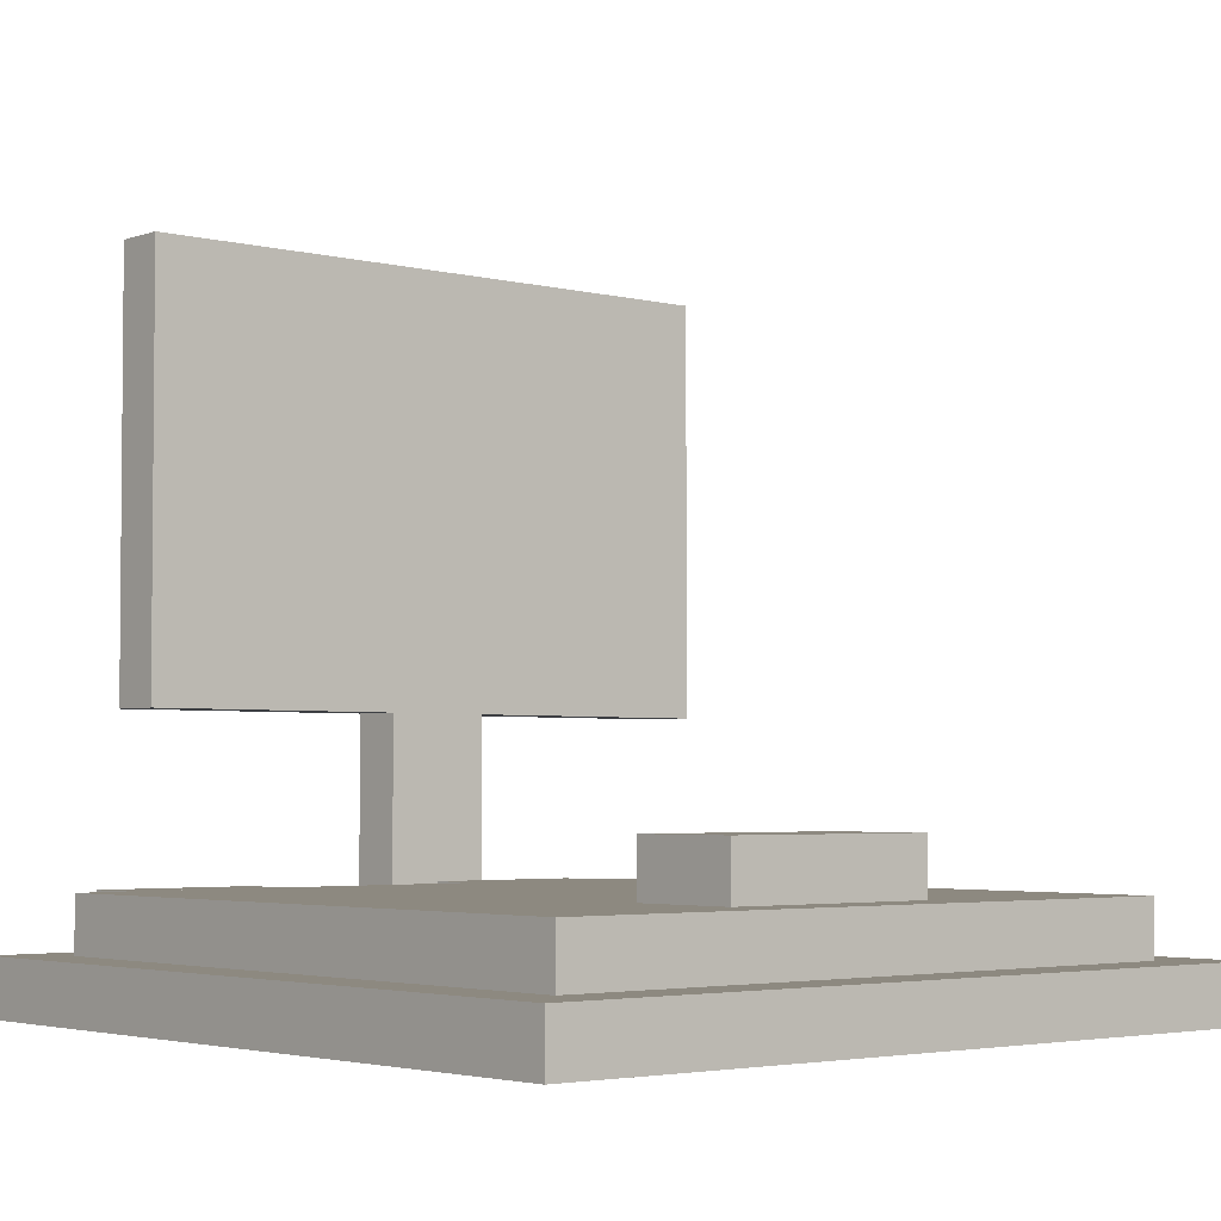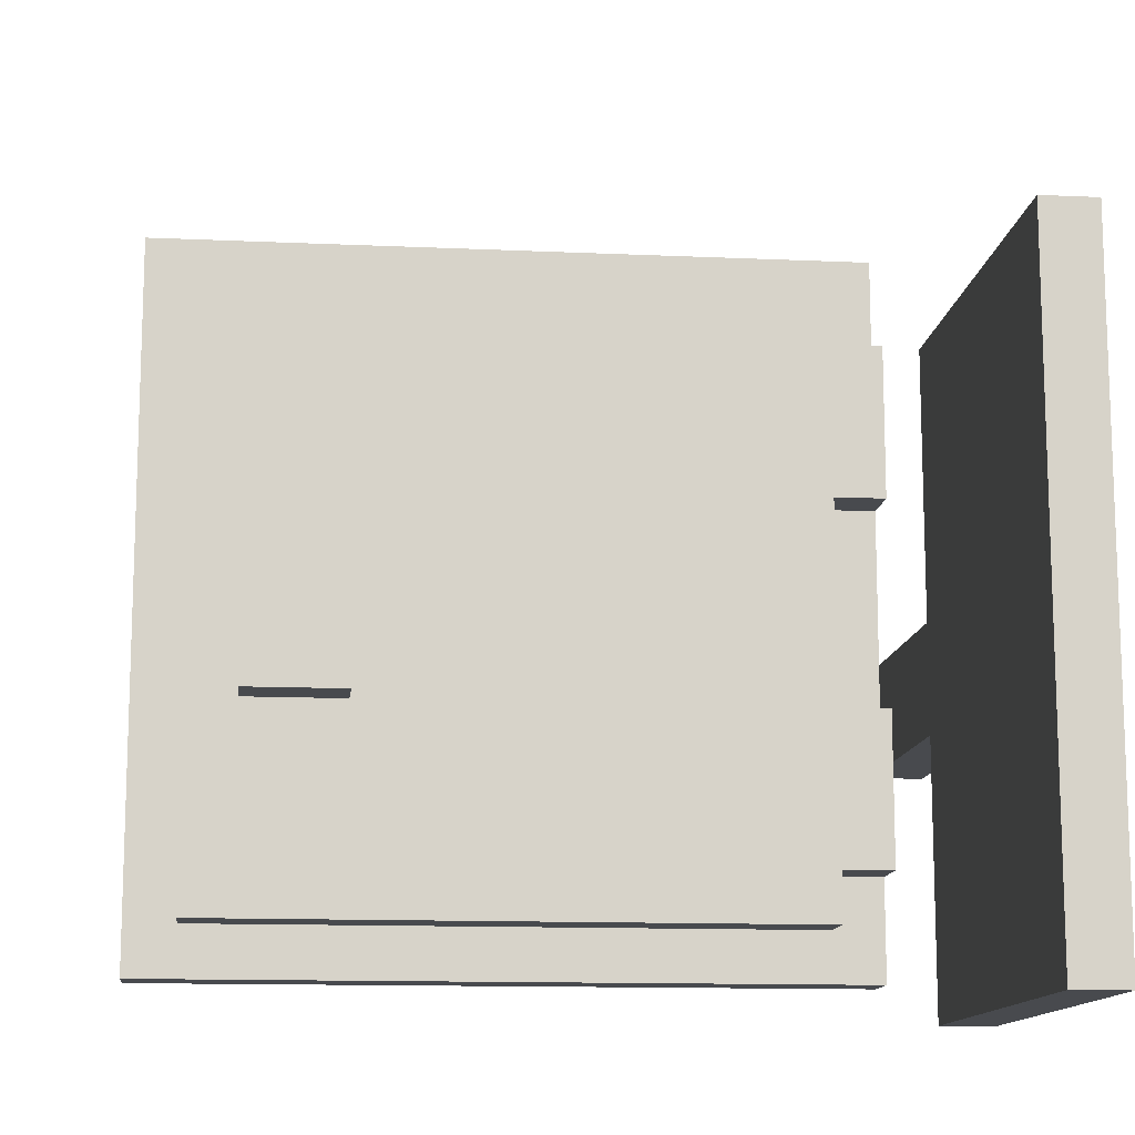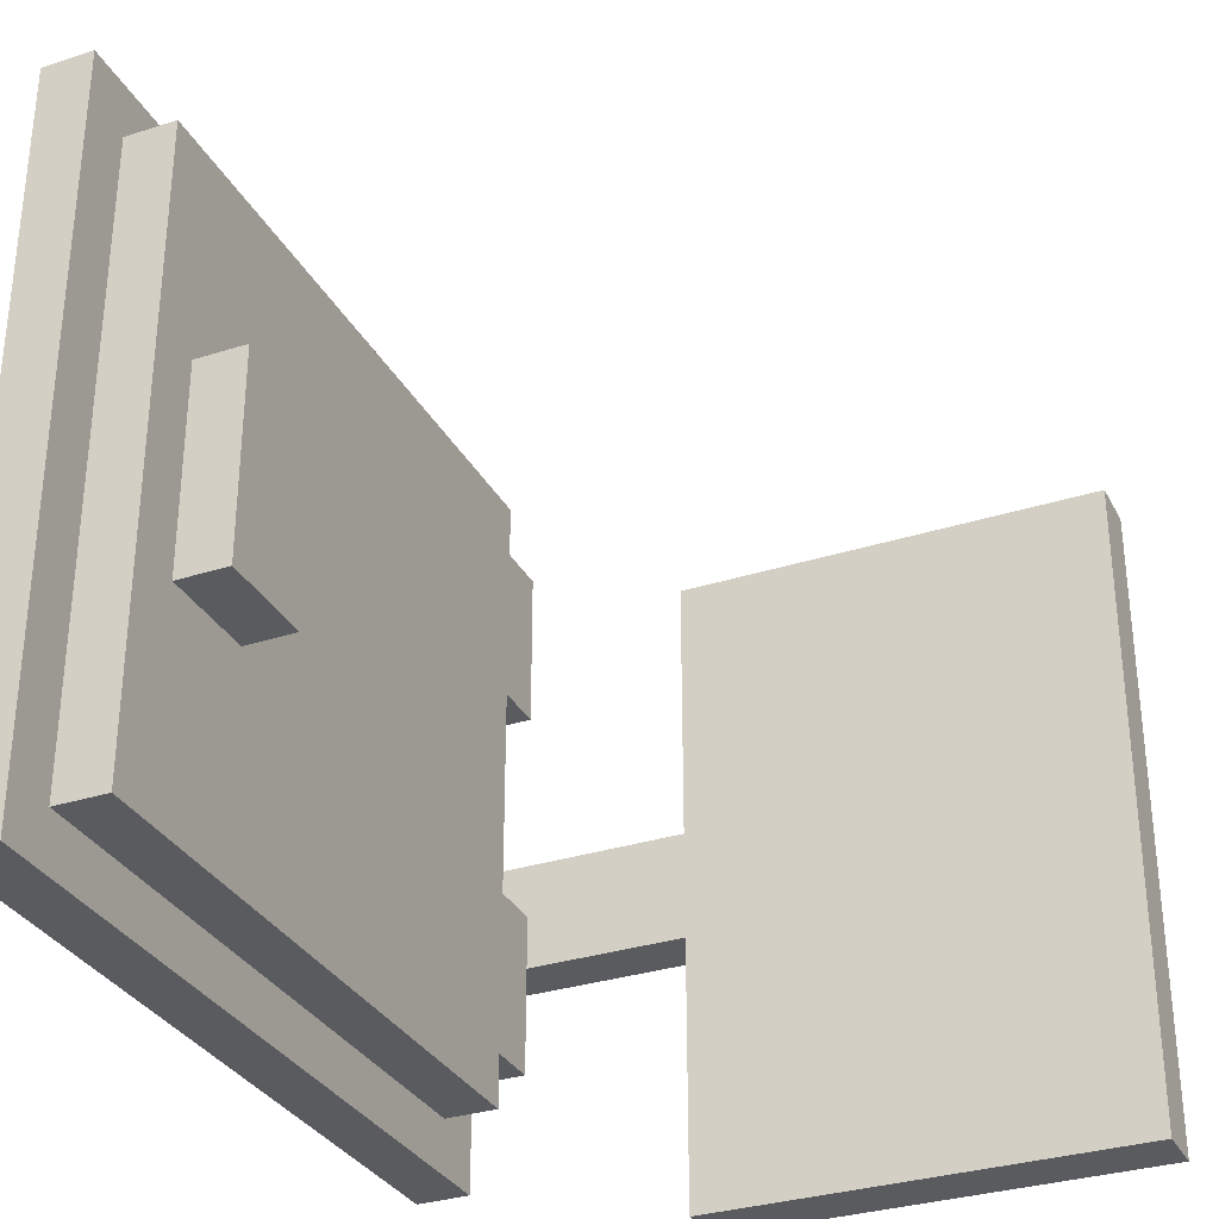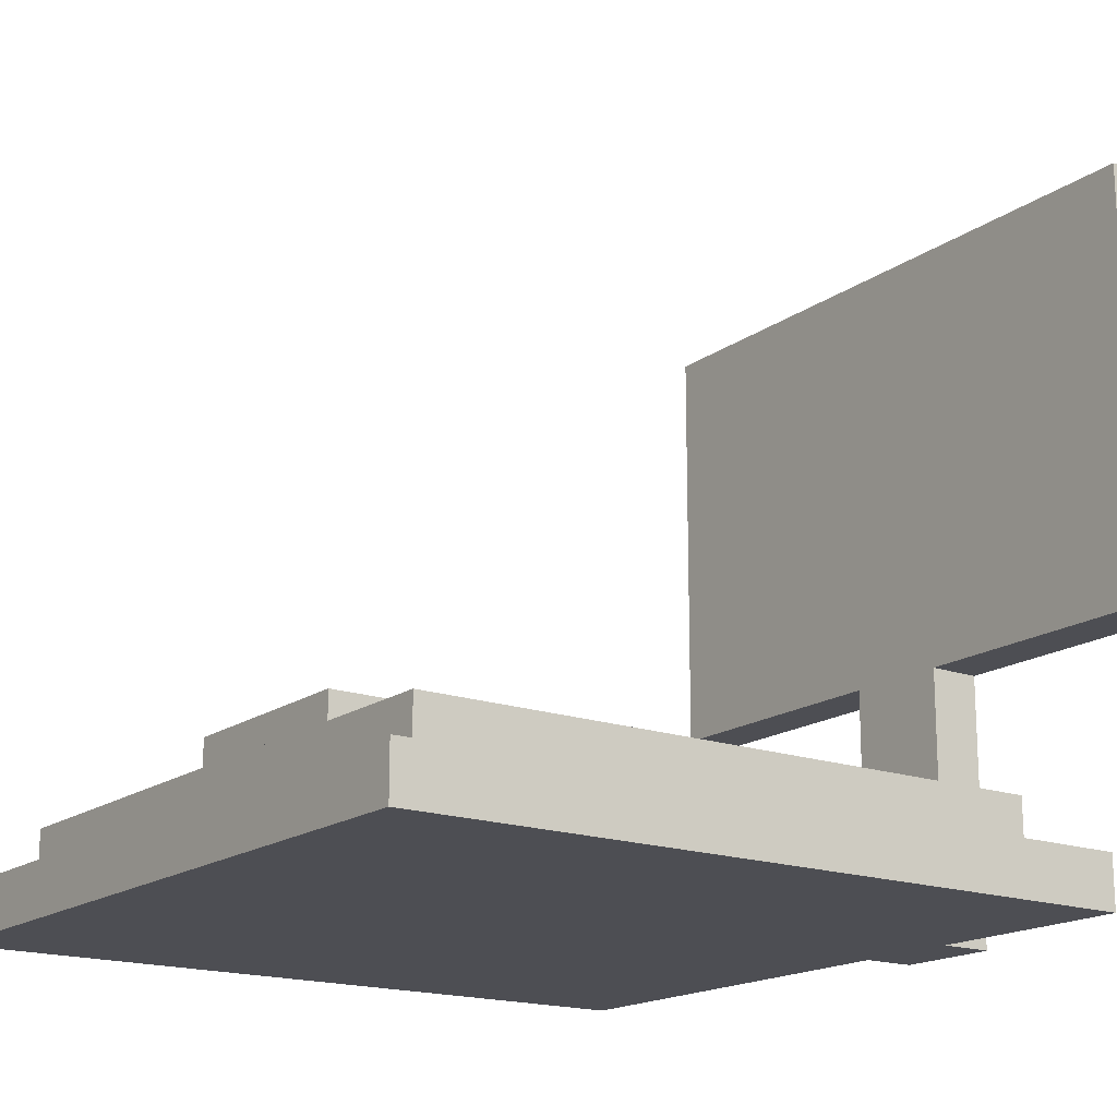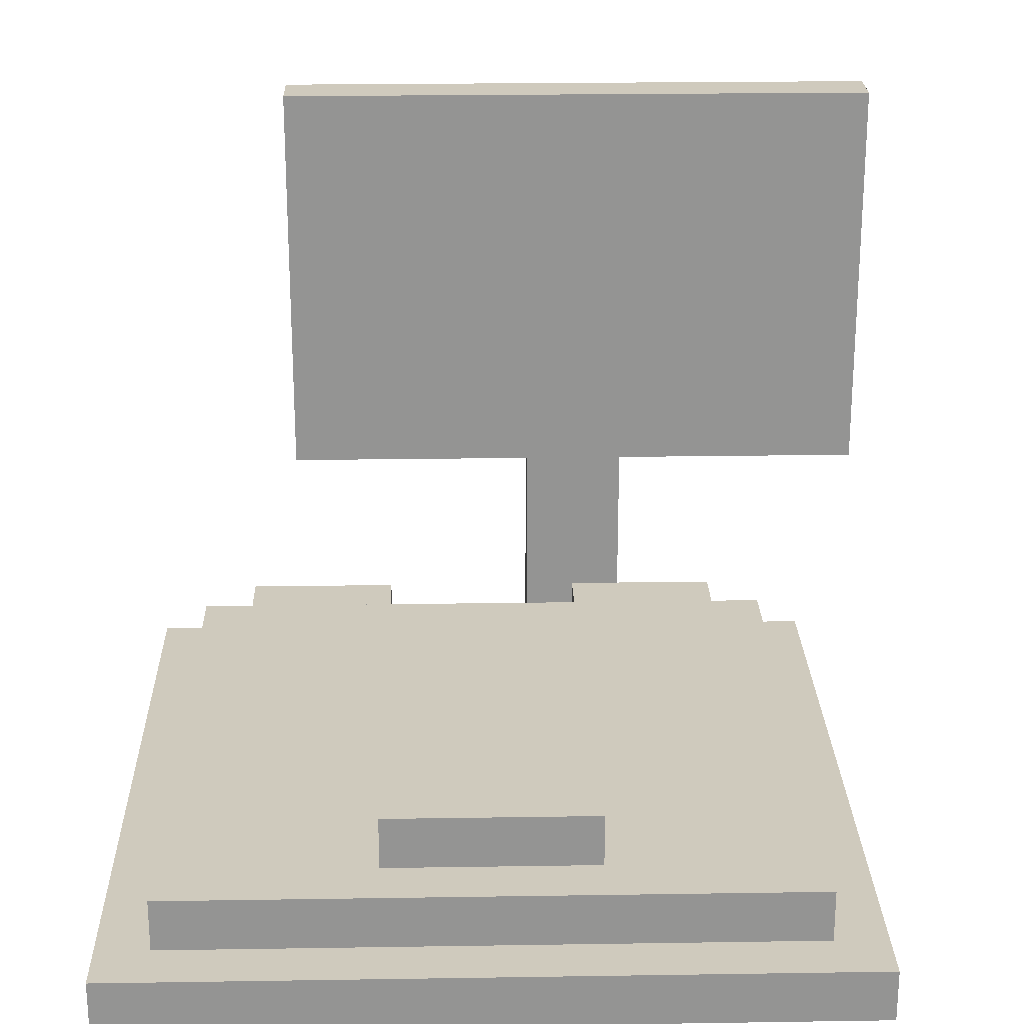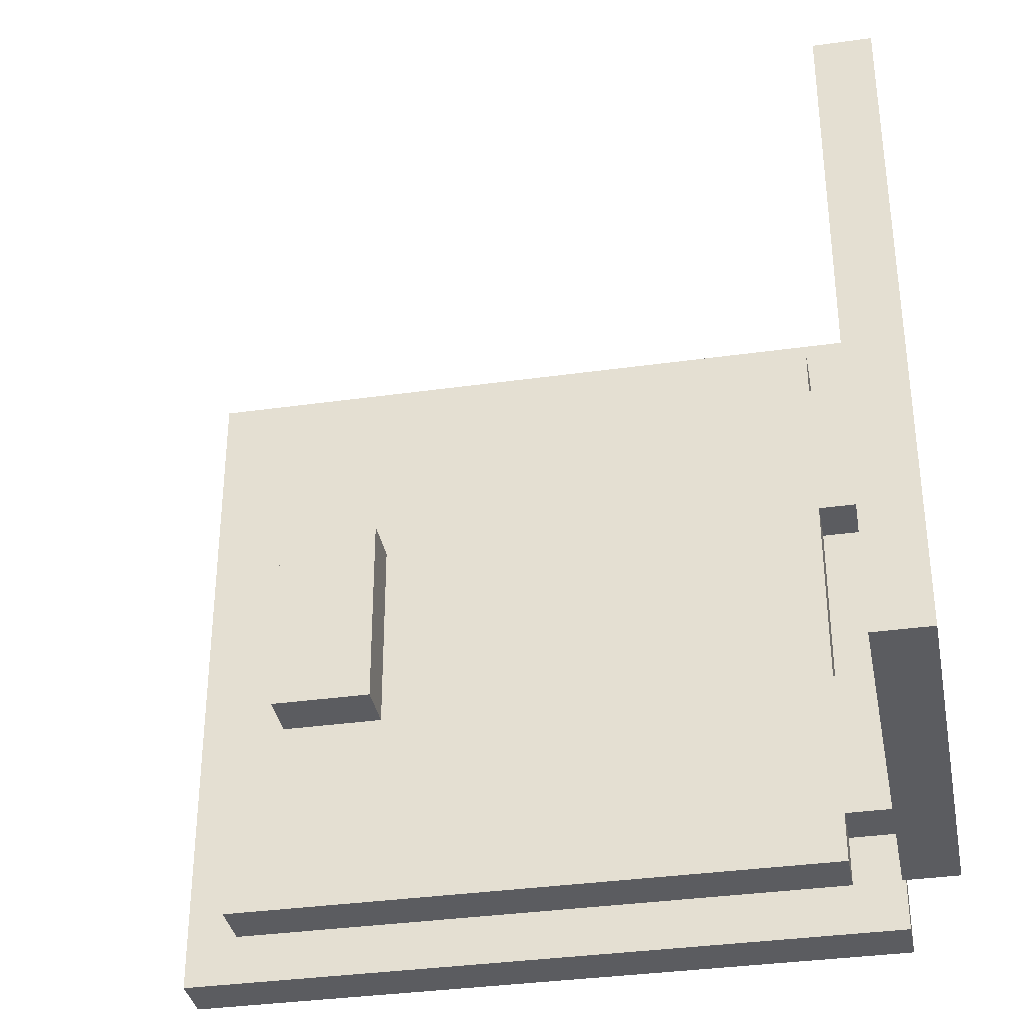
<metadata>
{"format":"obj","ext":"obj","renderer":"f3d","projection":"perspective","resolution":1024,"background":"white","views":[{"elev":-3.4,"azim":49.4,"up":"+Y"},{"elev":-12.8,"azim":174.0,"up":"+Z"},{"elev":-32.1,"azim":114.2,"up":"+Z"},{"elev":-17.3,"azim":144.2,"up":"+Y"},{"elev":23.1,"azim":88.5,"up":"+Y"},{"elev":-35.2,"azim":-169.4,"up":"+Z"}]}
</metadata>
<code>
o base
v 0.4375 0.0625 0.4375
v 0.4375 0.0625 -0.4375
v 0.4375 0 0.4375
v 0.4375 0 -0.4375
v -0.4375 0.0625 -0.4375
v -0.4375 0.0625 0.4375
v -0.4375 0 -0.4375
v -0.4375 0 0.4375
f 4 7 5 2
f 3 4 2 1
f 8 3 1 6
f 7 8 6 5
f 6 1 2 5
f 7 4 3 8
o door
v 0.375 0.125 0.375
v 0.375 0.125 -0.375
v 0.375 0.0625 0.375
v 0.375 0.0625 -0.375
v -0.375 0.125 -0.375
v -0.375 0.125 0.375
v -0.375 0.0625 -0.375
v -0.375 0.0625 0.375
f 12 15 13 10
f 11 12 10 9
f 16 11 9 14
f 15 16 14 13
f 14 9 10 13
f 15 12 11 16
o handle
v 0.3125 0.1875 0.125
v 0.3125 0.1875 -0.125
v 0.3125 0.125 0.125
v 0.3125 0.125 -0.125
v 0.1875 0.1875 -0.125
v 0.1875 0.1875 0.125
v 0.1875 0.125 -0.125
v 0.1875 0.125 0.125
f 20 23 21 18
f 19 20 18 17
f 24 19 17 22
f 23 24 22 21
f 22 17 18 21
f 23 20 19 24
o lHinge
v -0.375 0.125 -0.125
v -0.375 0.125 -0.3125
v -0.375 0.0625 -0.125
v -0.375 0.0625 -0.3125
v -0.4375 0.125 -0.3125
v -0.4375 0.125 -0.125
v -0.4375 0.0625 -0.3125
v -0.4375 0.0625 -0.125
f 28 31 29 26
f 27 28 26 25
f 32 27 25 30
f 31 32 30 29
f 30 25 26 29
f 31 28 27 32
o rHinge
v -0.375 0.125 0.3125
v -0.375 0.125 0.125
v -0.375 0.0625 0.3125
v -0.375 0.0625 0.125
v -0.4375 0.125 0.125
v -0.4375 0.125 0.3125
v -0.4375 0.0625 0.125
v -0.4375 0.0625 0.3125
f 36 39 37 34
f 35 36 34 33
f 40 35 33 38
f 39 40 38 37
f 38 33 34 37
f 39 36 35 40
o signBase
v -0.4375 0.3125 -0.0625
v -0.4375 0.3125 -0.1875
v -0.4375 0 -0.0625
v -0.4375 0 -0.1875
v -0.5 0.3125 -0.1875
v -0.5 0.3125 -0.0625
v -0.5 0 -0.1875
v -0.5 0 -0.0625
f 44 47 45 42
f 43 44 42 41
f 48 43 41 46
f 47 48 46 45
f 46 41 42 45
f 47 44 43 48
o signHead
v -0.4375 0.8125 0.25
v -0.4375 0.8125 -0.5
v -0.4375 0.3125 0.25
v -0.4375 0.3125 -0.5
v -0.5 0.8125 -0.5
v -0.5 0.8125 0.25
v -0.5 0.3125 -0.5
v -0.5 0.3125 0.25
f 52 55 53 50
f 51 52 50 49
f 56 51 49 54
f 55 56 54 53
f 54 49 50 53
f 55 52 51 56

</code>
